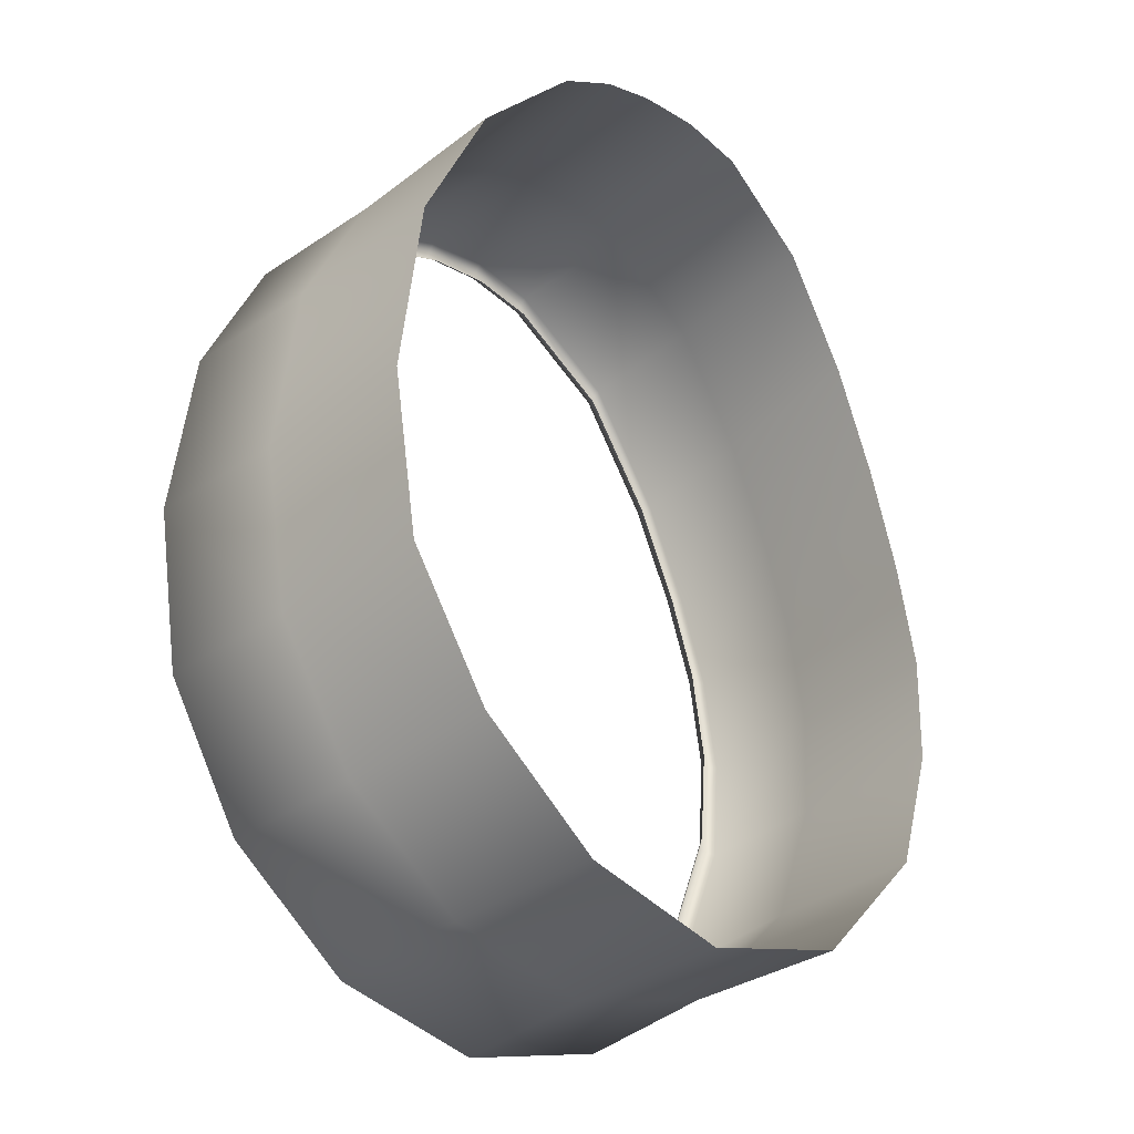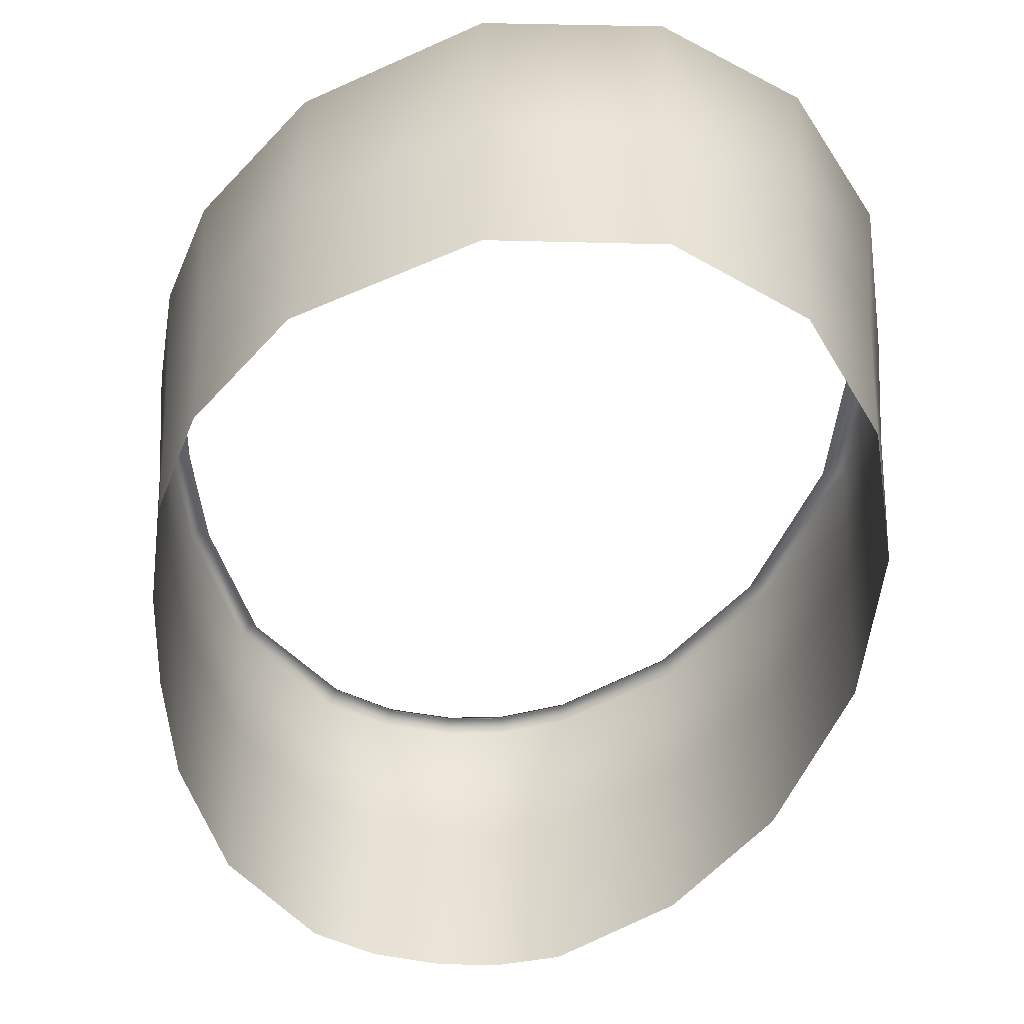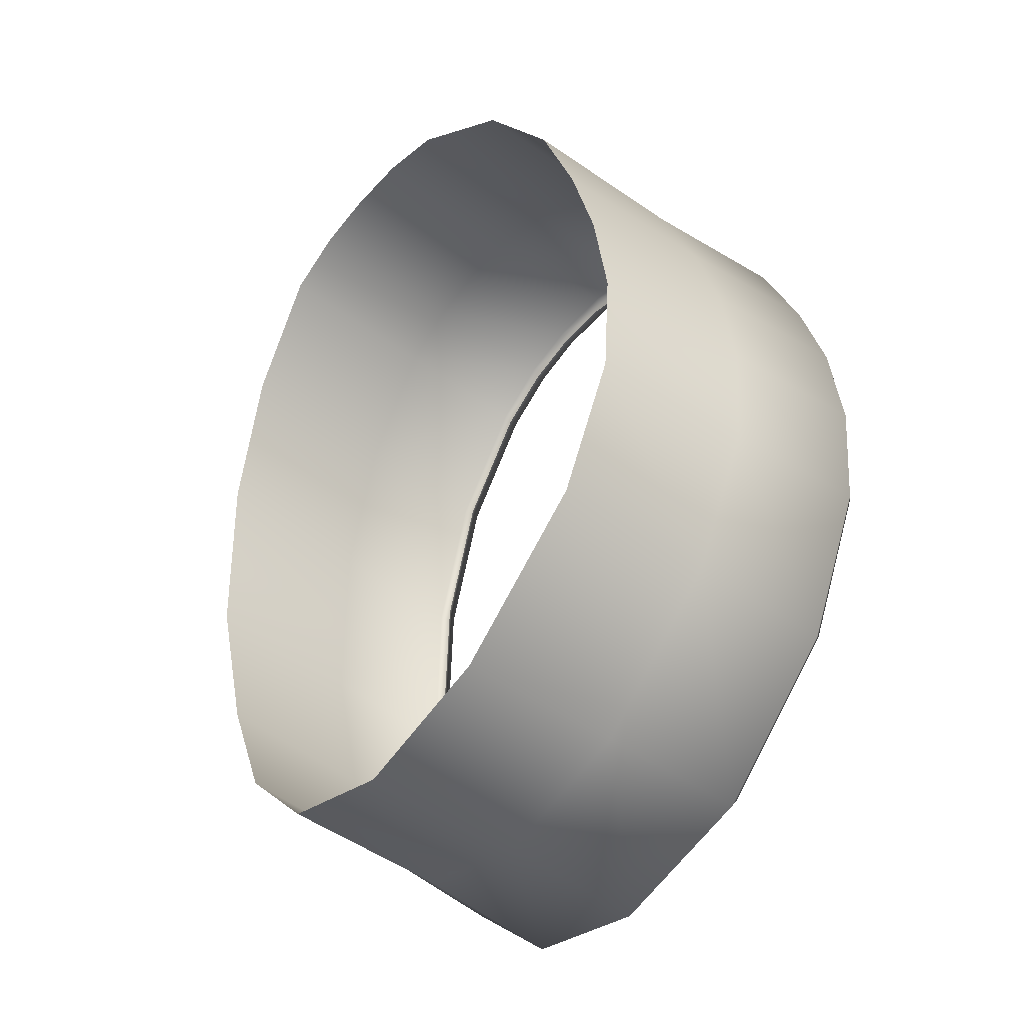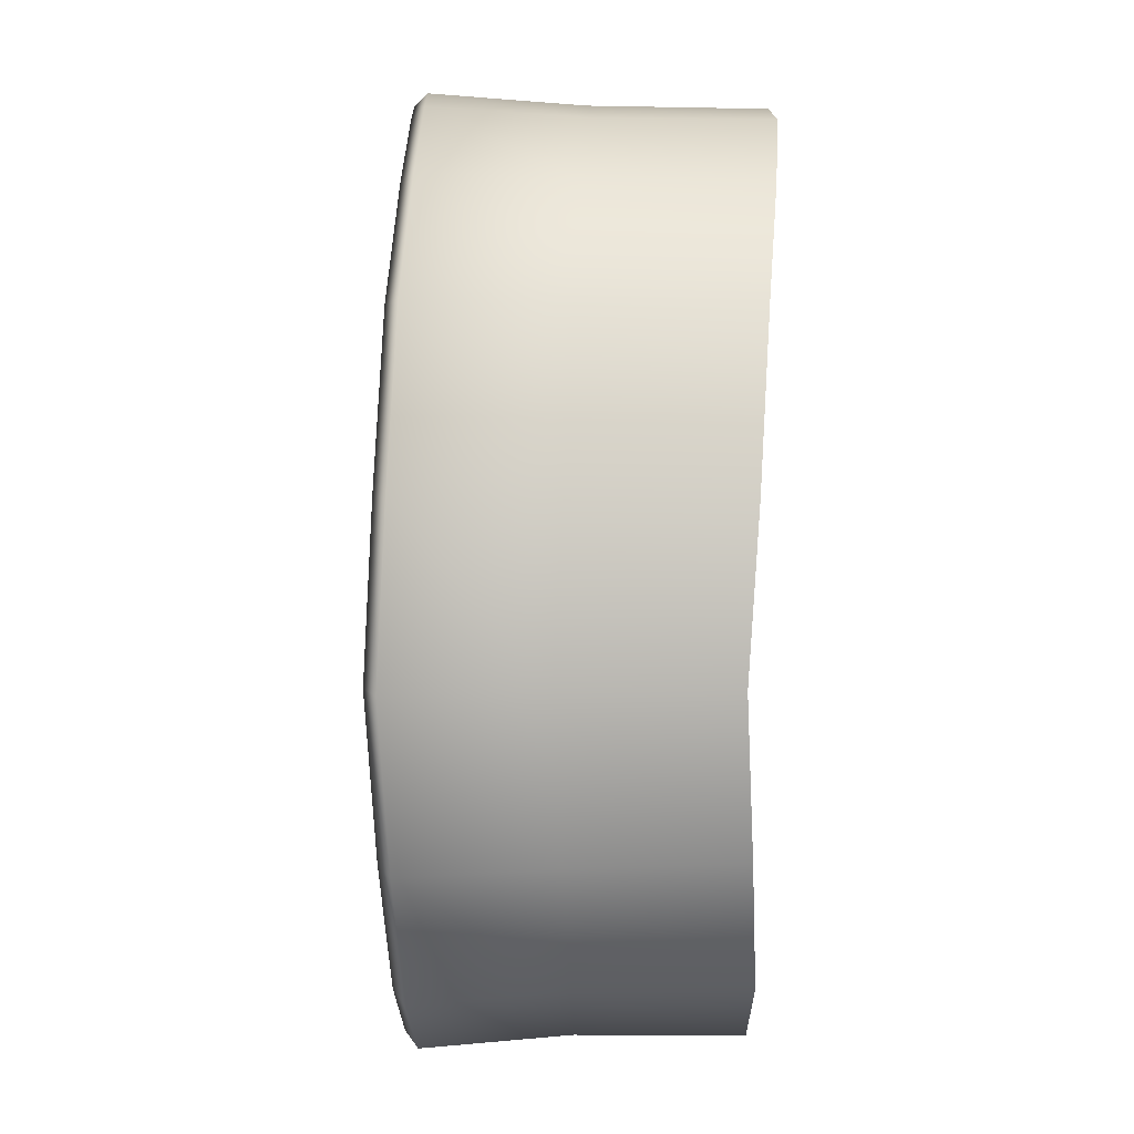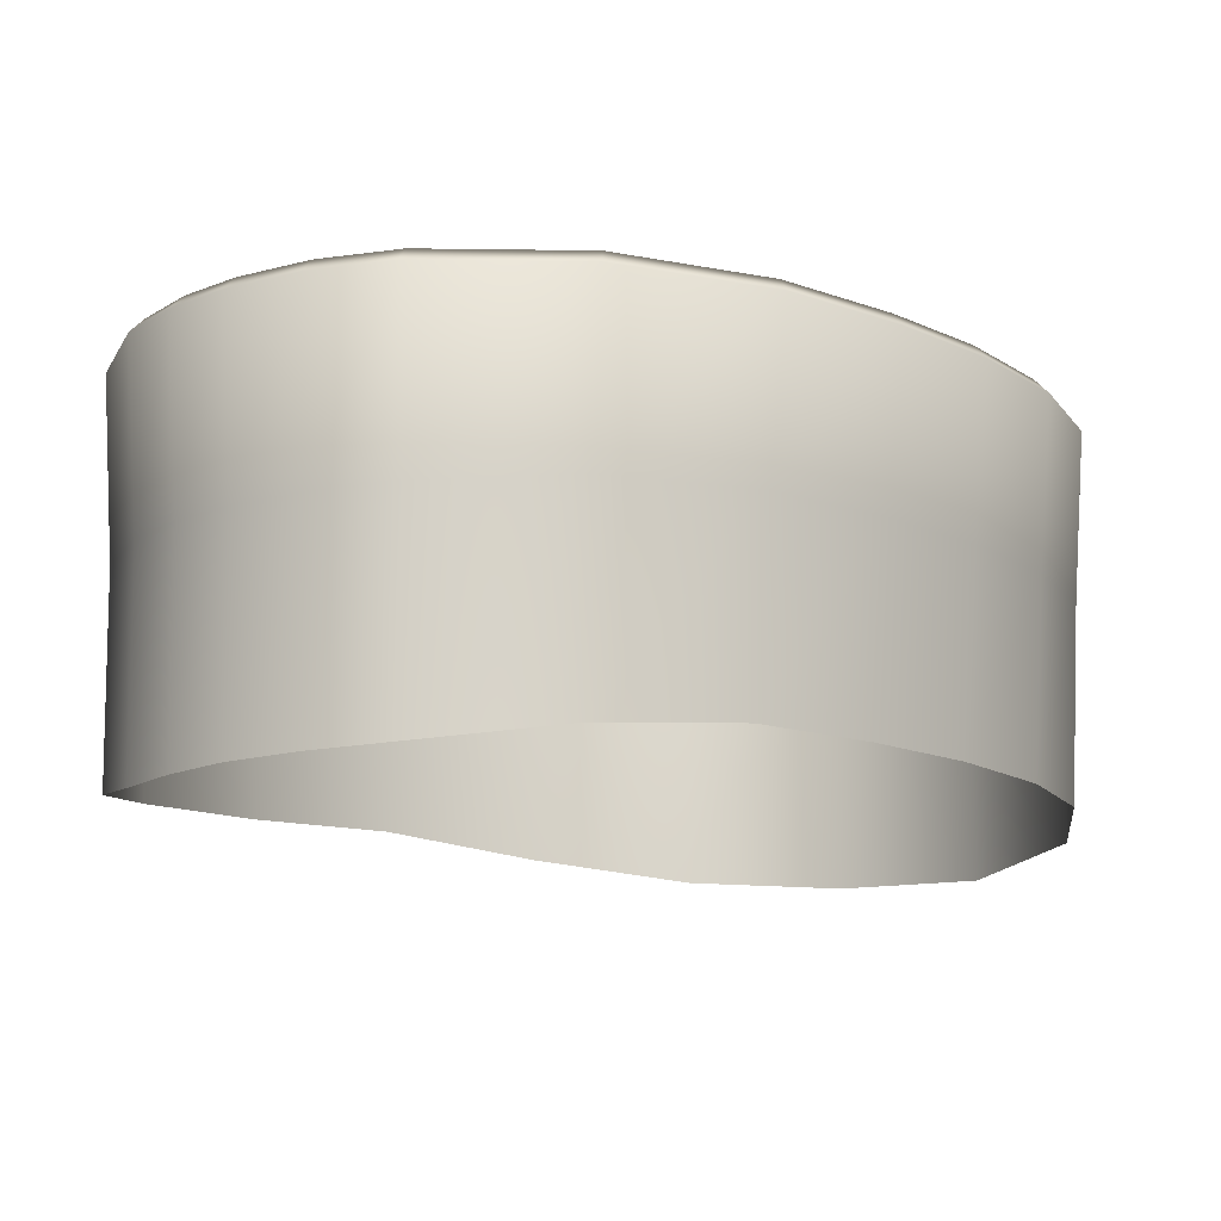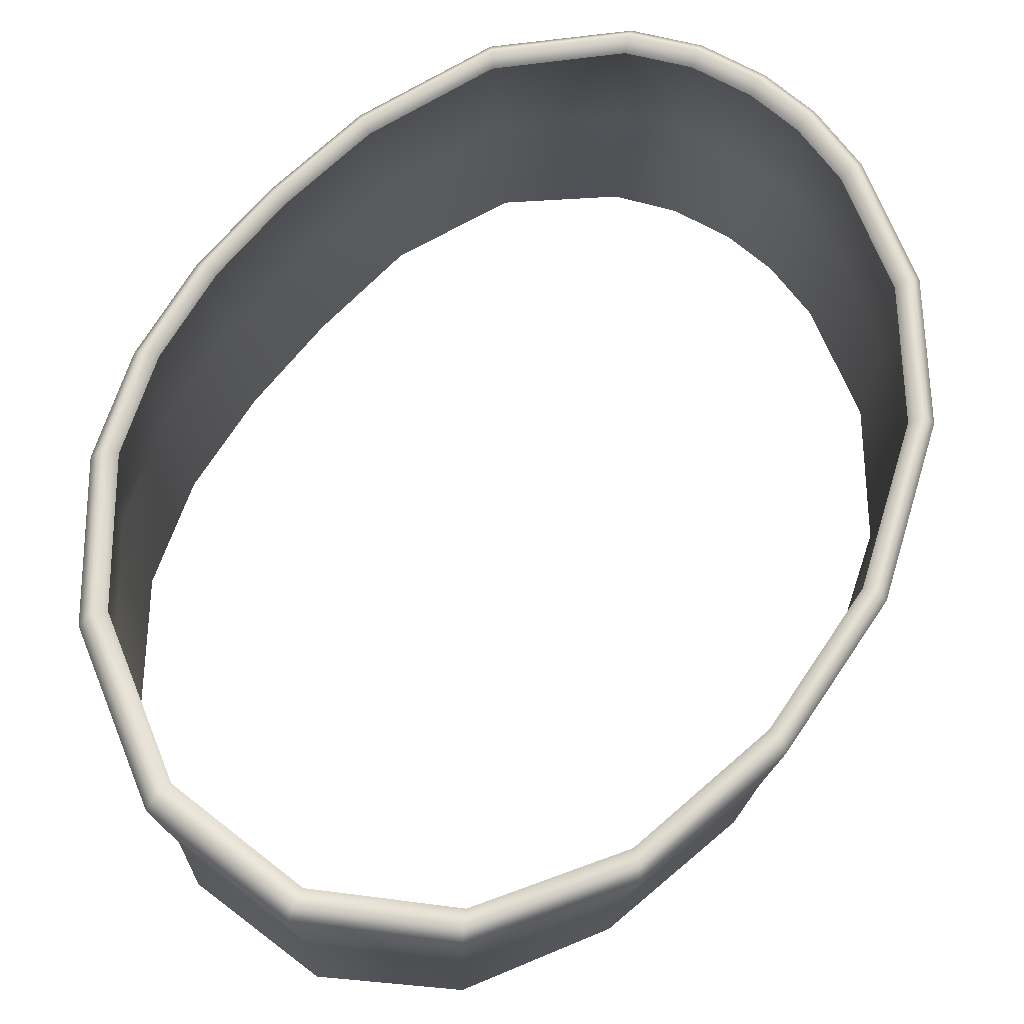
<metadata>
{"format":"obj","ext":"obj","renderer":"f3d","projection":"perspective","resolution":1024,"background":"white","views":[{"elev":-32.0,"azim":-42.9,"up":"+Z"},{"elev":-48.4,"azim":162.4,"up":"+Y"},{"elev":-44.1,"azim":50.5,"up":"+Z"},{"elev":-10.7,"azim":-93.3,"up":"+Z"},{"elev":-12.7,"azim":26.5,"up":"+Y"},{"elev":69.1,"azim":-157.0,"up":"+Y"}]}
</metadata>
<code>
o body.004_Cylinder.007
v -3.507 5.009 -2.187
v -3.848 5.028 -2.191
v -4.067 5.058 -1.9
v -4.082 5.042 -1.508
v -3.909 5.019 -1.241
v -3.615 5.017 -1.182
v -3.385 5.024 -1.401
v -3.292 5.018 -1.874
v -3.298 5.02 -1.633
v -3.773 5.015 -1.176
v -3.361 5.012 -2.042
v -3.683 5.015 -2.235
v -3.839 5.016 -1.198
v -3.694 5.015 -1.168
v -3.481 5.02 -1.263
v -4.013 5.029 -1.353
v -3.332 5.022 -1.522
v -4.103 5.051 -1.712
v -3.282 5.019 -1.75
v -3.983 5.043 -2.069
v -3.514 4.841 -2.175
v -4.052 4.889 -1.894
v -3.899 4.841 -1.246
v -3.4 4.86 -1.396
v -3.313 4.859 -1.632
v -3.767 4.84 -1.186
v -3.368 4.847 -2.032
v -3.839 4.858 -2.176
v -4.071 4.868 -1.506
v -3.618 4.844 -1.191
v -3.304 4.855 -1.877
v -3.681 4.846 -2.22
v -3.831 4.84 -1.206
v -3.692 4.841 -1.178
v -3.49 4.852 -1.266
v -4.001 4.854 -1.354
v -3.348 4.86 -1.519
v -4.089 4.88 -1.711
v -3.295 4.857 -1.75
v -3.967 4.874 -2.058
v -3.37 4.66 -2.031
v -3.313 4.669 -1.879
v -3.361 4.673 -1.508
v -3.409 4.671 -1.382
v -3.828 4.636 -1.204
v -3.895 4.636 -1.242
v -3.998 4.653 -1.35
v -4.063 4.672 -1.501
v -4.078 4.686 -1.706
v -4.04 4.696 -1.89
v -3.957 4.682 -2.051
v -3.833 4.665 -2.173
v -3.679 4.656 -2.221
v -3.513 4.649 -2.178
v -3.496 4.659 -1.259
v -3.616 4.643 -1.189
v -3.306 4.671 -1.752
v -3.327 4.673 -1.628
v -3.69 4.639 -1.177
v -3.765 4.638 -1.184
v -3.512 5.024 -2.169
v -4.055 5.071 -1.891
v -3.902 5.033 -1.254
v -3.394 5.037 -1.409
v -3.31 5.034 -1.633
v -3.77 5.03 -1.191
v -3.371 5.026 -2.028
v -3.682 5.029 -2.215
v -3.834 5.03 -1.212
v -3.694 5.03 -1.183
v -4.002 5.043 -1.362
v -3.487 5.034 -1.275
v -4.09 5.064 -1.71
v -3.343 5.036 -1.525
v -3.973 5.056 -2.054
v -3.294 5.032 -1.746
v -3.843 5.041 -2.173
v -4.07 5.055 -1.512
v -3.617 5.031 -1.196
v -3.304 5.031 -1.865
v -3.517 5.008 -2.152
v -4.043 5.053 -1.883
v -3.894 5.017 -1.266
v -3.403 5.021 -1.416
v -3.322 5.018 -1.633
v -3.767 5.013 -1.205
v -3.38 5.009 -2.015
v -3.682 5.013 -2.197
v -3.829 5.014 -1.226
v -3.694 5.014 -1.197
v -3.992 5.026 -1.37
v -3.493 5.017 -1.287
v -4.077 5.047 -1.707
v -3.354 5.019 -1.529
v -3.964 5.039 -2.041
v -3.307 5.016 -1.743
v -3.837 5.025 -2.156
v -4.057 5.038 -1.516
v -3.619 5.015 -1.21
v -3.316 5.015 -1.858
f 32 21 54 53
f 38 22 50 49
f 33 23 46 45
f 37 24 44 43
f 40 28 52 51
f 36 29 48 47
f 27 31 42 41
f 35 30 56 55
f 39 25 58 57
f 34 26 60 59
f 21 27 41 54
f 61 67 11 1
f 70 66 10 14
f 76 65 9 19
f 72 79 6 15
f 67 80 8 11
f 71 78 4 16
f 75 77 2 20
f 74 64 7 17
f 69 63 5 13
f 73 62 3 18
f 68 61 1 12
f 77 68 12 2
f 28 32 53 52
f 66 69 13 10
f 26 33 45 60
f 79 70 14 6
f 30 34 59 56
f 63 71 16 5
f 64 72 15 7
f 24 35 55 44
f 23 36 47 46
f 78 73 18 4
f 65 74 17 9
f 25 37 43 58
f 29 38 49 48
f 62 75 20 3
f 80 76 19 8
f 31 39 57 42
f 22 40 51 50
f 3 20 40 22
f 8 19 39 31
f 4 18 38 29
f 9 17 37 25
f 5 16 36 23
f 7 15 35 24
f 6 14 34 30
f 10 13 33 26
f 2 12 32 28
f 1 11 27 21
f 14 10 26 34
f 19 9 25 39
f 15 6 30 35
f 11 8 31 27
f 16 4 29 36
f 20 2 28 40
f 17 7 24 37
f 13 5 23 33
f 18 3 22 38
f 12 1 21 32
f 75 62 82 95
f 79 72 92 99
f 61 68 88 81
f 74 65 85 94
f 65 76 96 85
f 62 73 93 82
f 73 78 98 93
f 66 70 90 86
f 63 69 89 83
f 72 64 84 92
f 67 61 81 87
f 64 74 94 84
f 71 63 83 91
f 77 75 95 97
f 70 79 99 90
f 78 71 91 98
f 69 66 86 89
f 76 80 100 96
f 80 67 87 100
f 68 77 97 88

</code>
